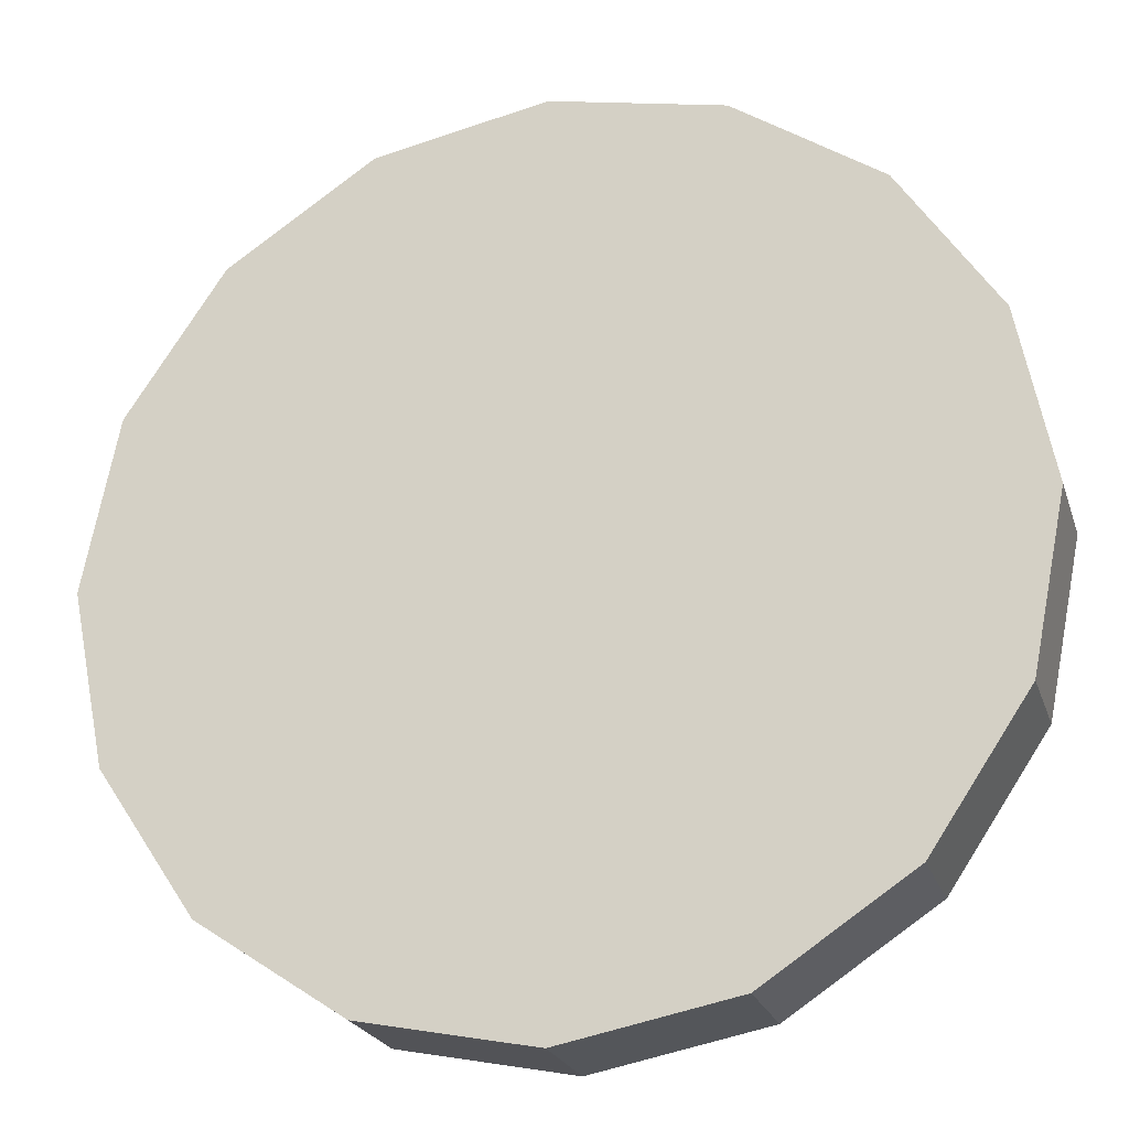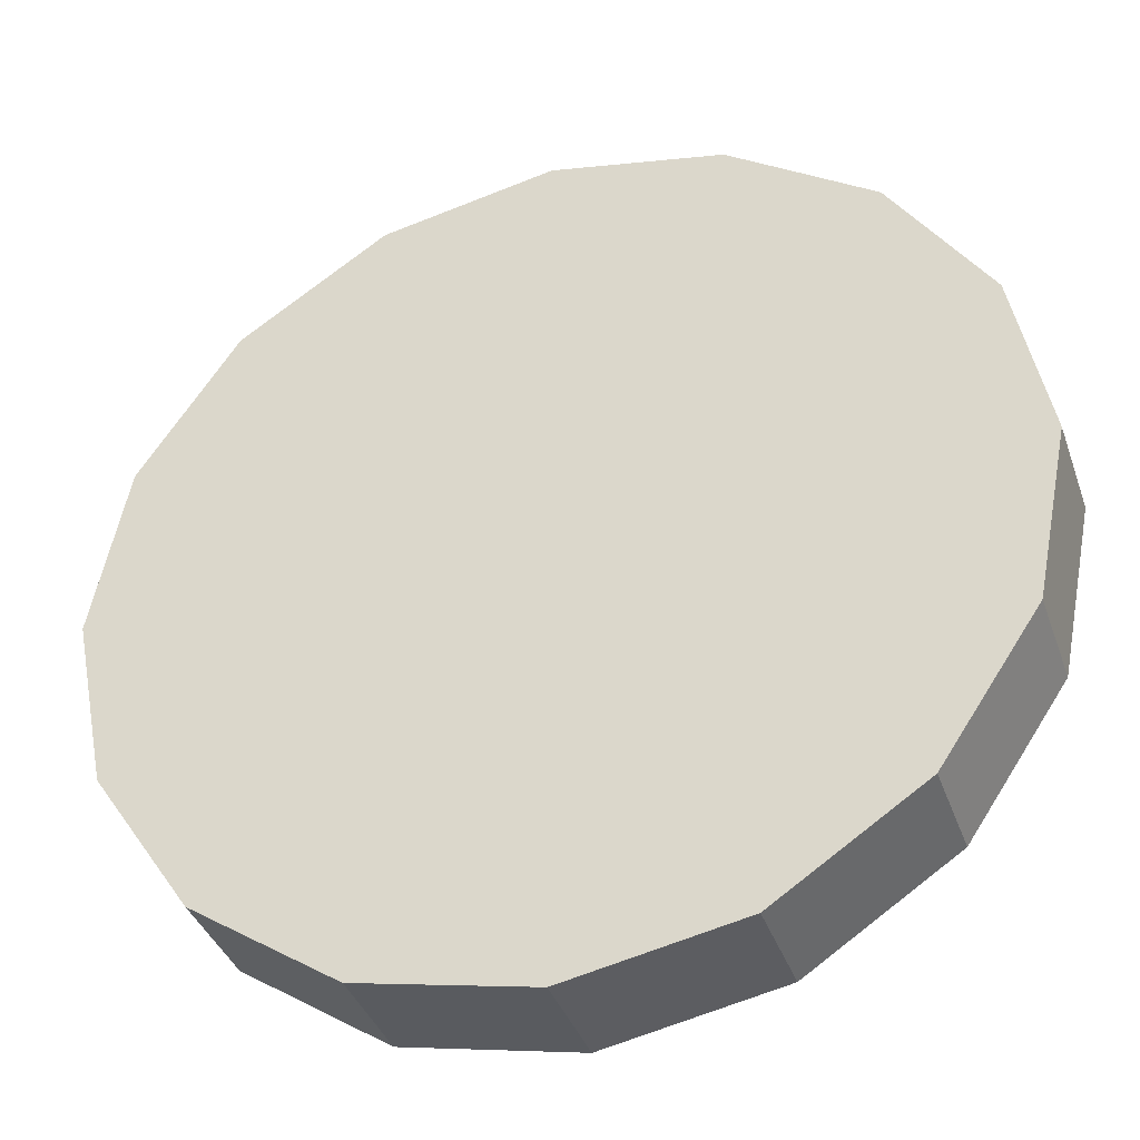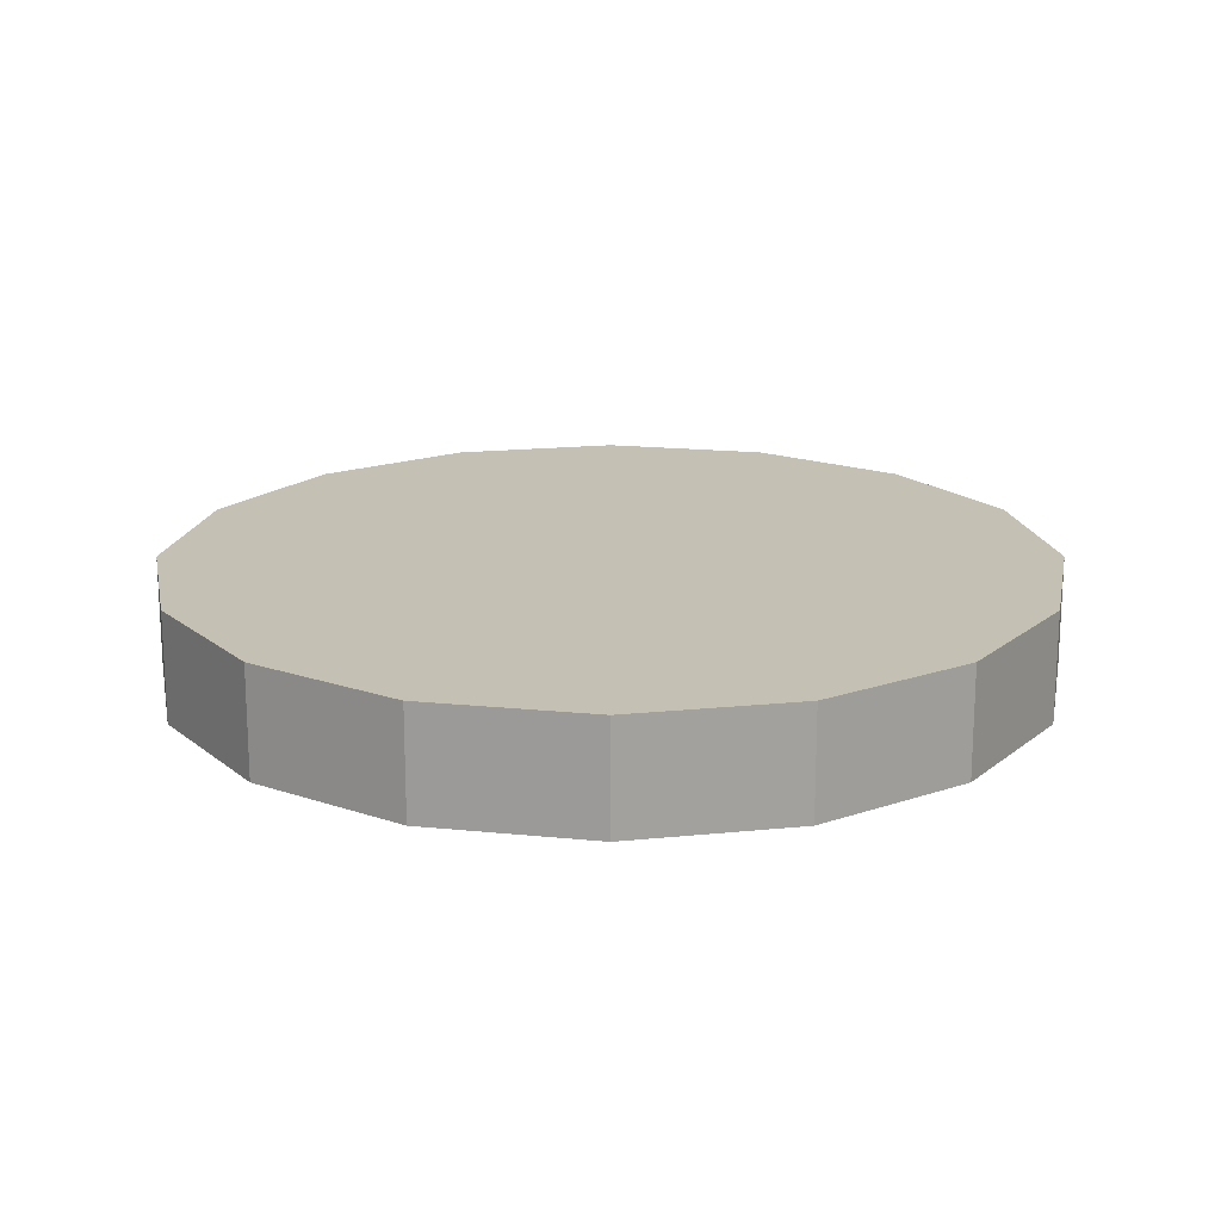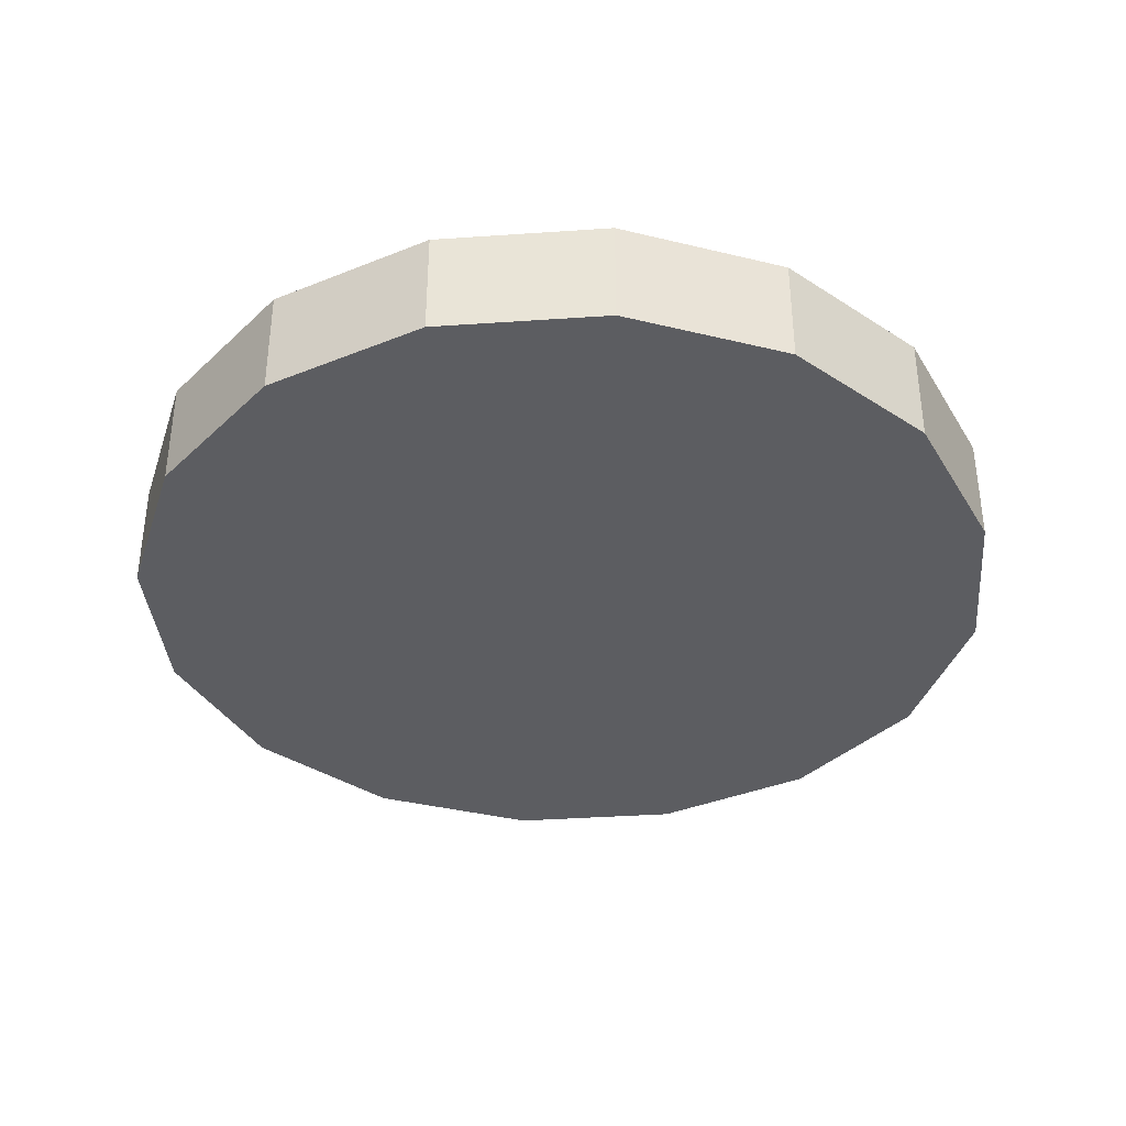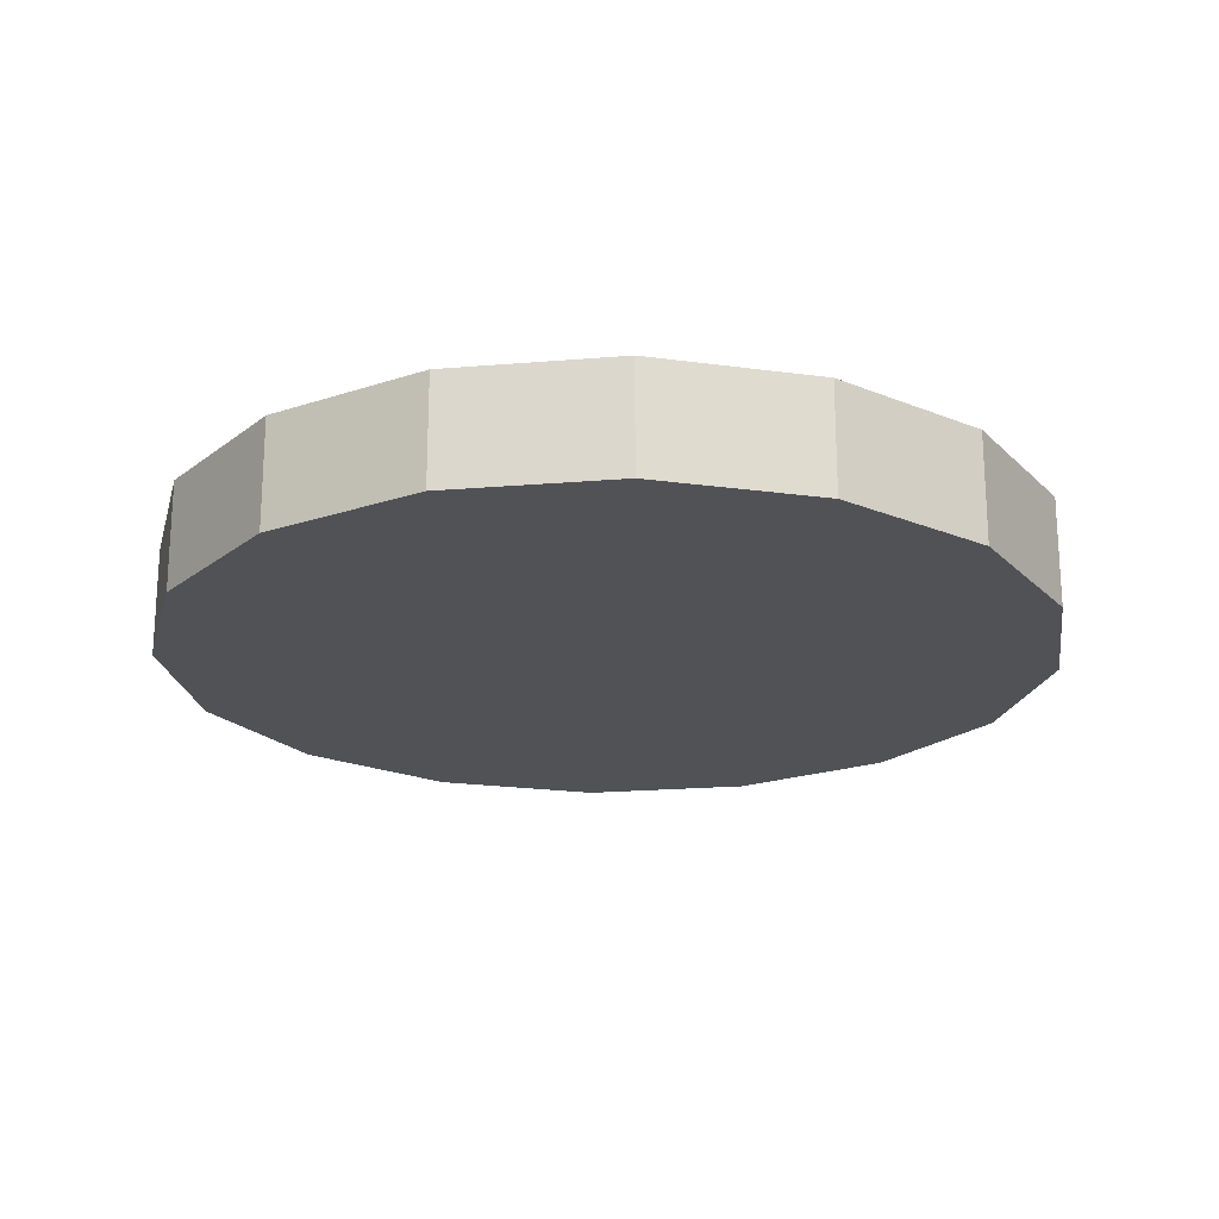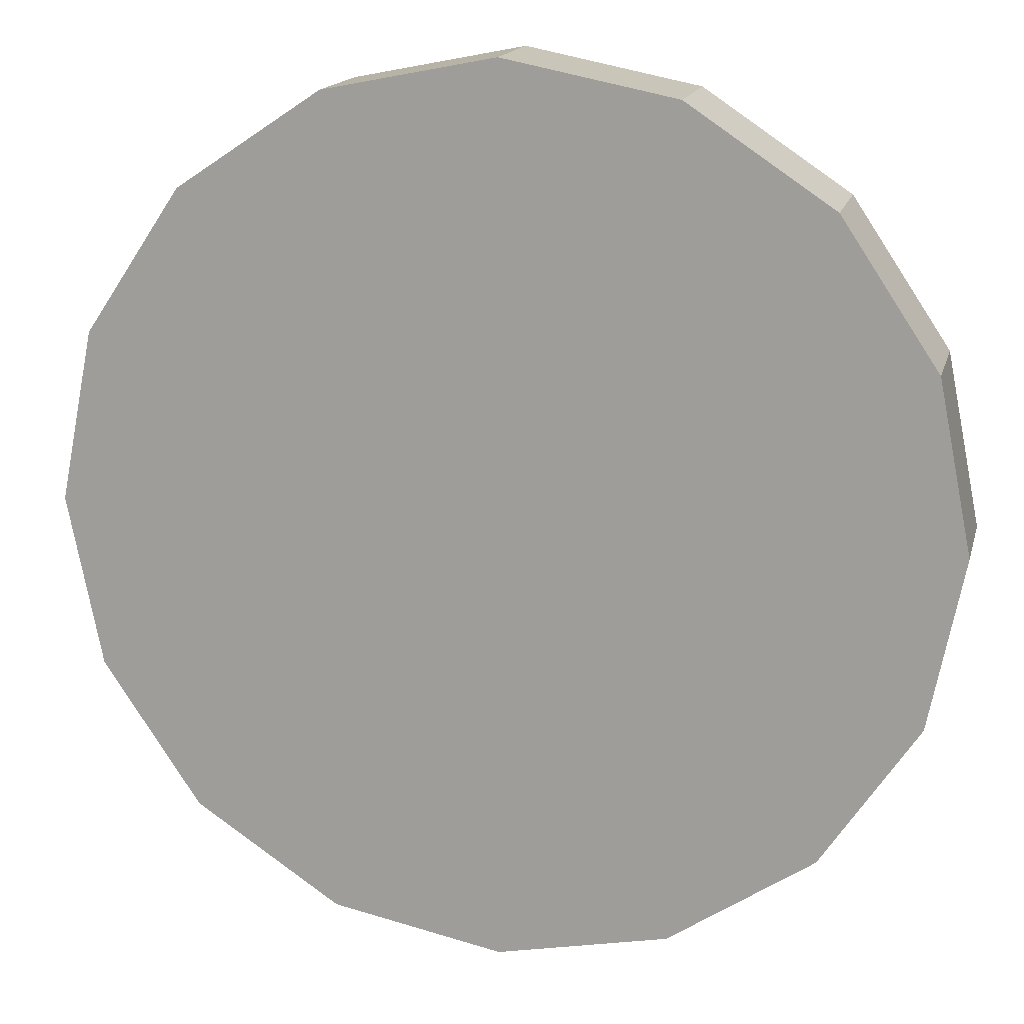
<metadata>
{"format":"obj","ext":"obj","renderer":"f3d","projection":"perspective","resolution":1024,"background":"white","views":[{"elev":-22.6,"azim":15.9,"up":"+Y"},{"elev":-37.8,"azim":18.3,"up":"+Y"},{"elev":18.0,"azim":112.5,"up":"+Z"},{"elev":-37.2,"azim":61.3,"up":"+Z"},{"elev":-20.9,"azim":154.8,"up":"+Z"},{"elev":16.0,"azim":-166.4,"up":"+Y"}]}
</metadata>
<code>
v 0 -0.2 -0.025
v 0 -0.2 0.025
v -0.07654 -0.1848 -0.025
v -0.07654 -0.1848 0.025
v -0.1414 -0.1414 -0.025
v -0.1414 -0.1414 0.025
v -0.1848 -0.07654 -0.025
v -0.1848 -0.07654 0.025
v -0.2 0 -0.025
v -0.2 0 0.025
v -0.1848 0.07654 -0.025
v -0.1848 0.07654 0.025
v -0.1414 0.1414 -0.025
v -0.1414 0.1414 0.025
v -0.07654 0.1848 -0.025
v -0.07654 0.1848 0.025
v -0 0.2 -0.025
v -0 0.2 0.025
v 0.07654 0.1848 -0.025
v 0.07654 0.1848 0.025
v 0.1414 0.1414 -0.025
v 0.1414 0.1414 0.025
v 0.1848 0.07654 -0.025
v 0.1848 0.07654 0.025
v 0.2 -0 -0.025
v 0.2 -0 0.025
v 0.1848 -0.07654 -0.025
v 0.1848 -0.07654 0.025
v 0.1414 -0.1414 -0.025
v 0.1414 -0.1414 0.025
v 0.07654 -0.1848 -0.025
v 0.07654 -0.1848 0.025
f 2 3 1
f 4 5 3
f 6 7 5
f 8 9 7
f 10 11 9
f 12 13 11
f 14 15 13
f 16 17 15
f 18 19 17
f 20 21 19
f 22 23 21
f 24 25 23
f 26 27 25
f 28 29 27
f 30 22 14
f 30 31 29
f 32 1 31
f 31 7 15
f 2 4 3
f 4 6 5
f 6 8 7
f 8 10 9
f 10 12 11
f 12 14 13
f 14 16 15
f 16 18 17
f 18 20 19
f 20 22 21
f 22 24 23
f 24 26 25
f 26 28 27
f 28 30 29
f 6 4 2
f 2 32 30
f 30 28 22
f 28 26 22
f 26 24 22
f 22 20 18
f 18 16 14
f 14 12 10
f 10 8 6
f 6 2 30
f 22 18 14
f 14 10 6
f 6 30 14
f 30 32 31
f 32 2 1
f 31 1 3
f 3 5 7
f 7 9 11
f 11 13 15
f 15 17 19
f 19 21 15
f 21 23 15
f 23 25 27
f 27 29 31
f 31 3 7
f 7 11 15
f 23 27 15
f 27 31 15

</code>
